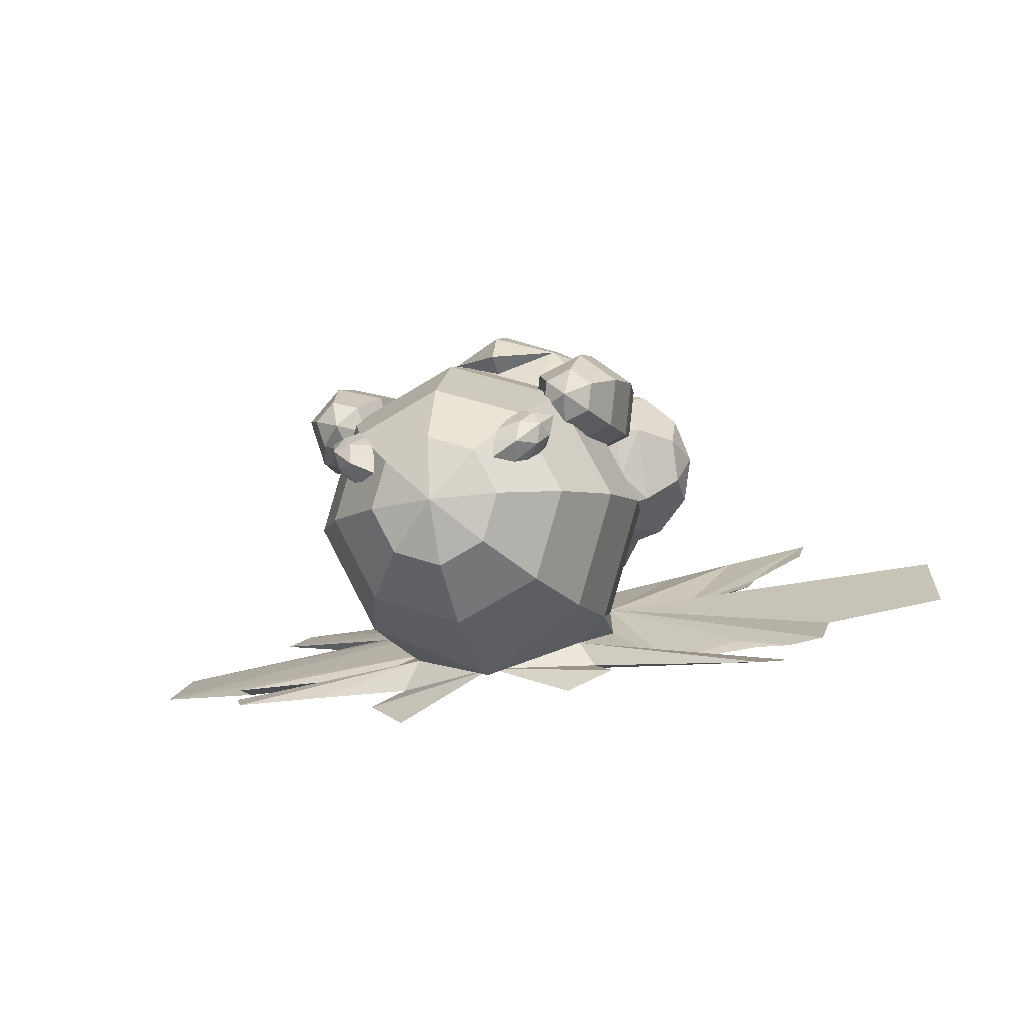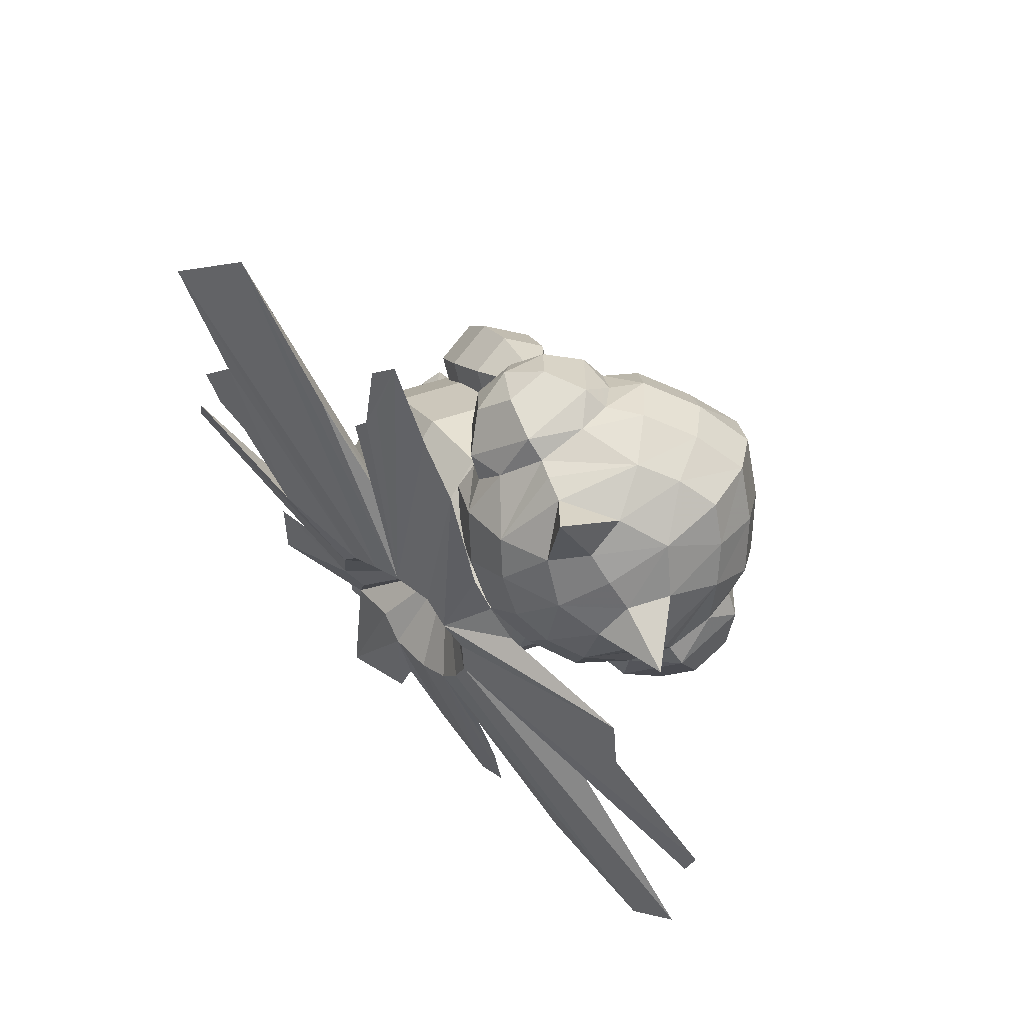
<metadata>
{"format":"obj","ext":"obj","renderer":"f3d","projection":"perspective","resolution":1024,"background":"white","views":[{"elev":-30.1,"azim":14.3,"up":"+Y"},{"elev":-63.6,"azim":122.1,"up":"+Z"}]}
</metadata>
<code>
o nukenin
v -0.5845 0.5847 -6.037
v -1.08 -0.1305 -5.649
v -1.527 0.8562 -5.21
v -1.411 -0.8259 -4.9
v -1.996 0.4634 -4.327
v -1.08 1.843 -4.771
v -1.411 1.753 -3.753
v 0 2.287 -3.515
v 0 2.252 -4.589
v -1.527 1.396 -2.664
v 0 1.974 -2.407
v -1.411 0.8259 -1.669
v 0 1.36 -1.432
v -1.08 0.1305 -0.9208
v 0 0.5393 -0.739
v -0.5845 -0.5847 -0.5321
v 0 -0.3635 -0.4337
v 0 -1.211 -0.5624
v -1.527 -1.396 -3.905
v -2.16 0 -3.285
v -1.411 -1.753 -2.816
v -1.996 -0.4634 -2.243
v -1.527 -0.8562 -1.36
v -0.8266 -1.119 -0.7696
v -0.5845 -1.653 -1.007
v 0 -1.874 -1.106
v -1.08 -1.843 -1.799
v 0 -2.252 -1.98
v 0 -2.287 -3.054
v -1.421 -1.093 -5.019
v -1.421 -1.093 -5.019
v -1.14 -1.685 -4.034
v -1.14 -1.685 -4.034
v -1.255 -0.3349 -5.74
v -1.255 -0.3349 -5.74
v -0.8403 -0.7955 -5.896
v -0.8403 -0.7955 -5.896
v -1.13 -1.348 -5.205
v -1.13 -1.348 -5.205
v -0.2922 0.3999 -6.12
v 0 0.1888 -6.414
v 0 0.1888 -6.414
v 0 0.1888 -6.414
v 0 0.1888 -6.414
v 0 0.1888 -6.414
v 0 -2.144 -3.6
v 0 -2.144 -3.6
v 0 -2.144 -3.6
v 0 -2.144 -3.6
v 0 -2.144 -3.6
v 0 -2.144 -3.6
v 0 -2.301 -3.47
v -0.4947 0.2027 -6.493
v -0.4947 0.2027 -6.493
v -0.2824 -1.854 -4.18
v -0.2824 -1.854 -4.18
v 0 -0.5886 -4.522
v -1.025 -1.055 -5.602
v -1.025 -1.055 -5.602
v -1.025 -1.64 -4.788
v -1.025 -1.64 -4.788
v -0.6858 -1.889 -4.352
v -0.6858 -1.889 -4.352
v -0.4339 -0.5654 -6.086
v -0.4339 -0.5654 -6.086
v 0 -0.574 -6.156
v 0 -0.574 -6.156
v -1.118 -3.009 -3.18
v -1.118 -3.009 -3.18
v -1.355 -2.114 -4.052
v -1.355 -2.114 -4.052
v -1.68 -2.516 -3.623
v -1.68 -2.516 -3.623
v -1.241 0.6133 -1.605
v -1.318 0.9259 -1.455
v -1.577 0.6338 -1.38
v -0.9959 0.7656 -2.119
v -1.129 1.307 -1.861
v -0.9063 1.05 -2.786
v -1.06 1.675 -2.487
v -0.9965 1.39 -3.426
v -1.13 1.932 -3.167
v -1.242 1.695 -3.867
v -1.319 2.008 -3.718
v -1.578 1.883 -3.992
v -1.5 0.4049 -1.704
v -1.655 2.112 -3.668
v -1.711 2.112 -3.08
v -1.732 1.883 -2.387
v -1.711 1.487 -1.774
v -1.501 1.487 -3.967
v -1.836 0.5091 -1.654
v -2.025 0.5851 -2.205
v -1.444 0.4047 -2.292
v -2.077 0.7748 -2.708
v -2.095 0.8415 -2.885
v -1.423 0.6332 -2.985
v -2.026 1.21 -3.512
v -1.444 1.029 -3.598
v -1.837 1.591 -3.917
v -1.913 0.8216 -1.505
v -2.158 1.126 -1.946
v -2.249 1.467 -2.586
v -2.159 1.751 -3.253
v -1.914 1.903 -3.767
v -1.654 1.03 -1.405
v -1.457 -0.1918 -1.034
v -1.383 -0.1595 -0.7893
v -1.494 0.1347 -1.09
v -1.139 -0.136 -0.7084
v -1.102 -0.4626 -0.6524
v -1.301 -0.3761 -1.139
v -1.161 -0.5293 -1.027
v -1.326 -0.3909 -0.8883
v -0.9725 0.03499 -0.8487
v -1.087 0.1881 -0.9609
v -1.27 0.06309 -0.8543
v -1.204 0.2655 -1.159
v -1.337 0.2817 -1.462
v -1.015 -0.6126 -0.901
v -1.364 0.002369 -1.344
v -0.7861 -0.6321 -0.6945
v -0.8041 -0.3453 -0.7125
v -0.8394 -0.1852 -0.7364
v -1.353 -0.223 -1.251
v -0.7532 3.399 -4.343
v -0.5539 2.592 -3.946
v 0 2.878 -3.946
v -1.023 3.059 -4.343
v -1.337 3.371 -4.939
v -0.7598 3.944 -5.641
v -1.447 3.48 -5.641
v -0.702 3.802 -4.939
v -0.702 3.802 -6.344
v -1.337 3.371 -6.344
v -0.5373 3.399 -6.939
v -1.023 3.059 -6.939
v 0 2.878 -7.337
v -0.6421 2.544 -7.337
v 0 3.623 -6.939
v 0 3.623 -6.939
v 0 4.082 -6.344
v 0 4.082 -6.344
v 0 4.243 -5.641
v 0 4.243 -5.641
v 0 4.153 -4.939
v 0 4.153 -4.939
v 0.001314 3.8 -4.334
v 0.001314 3.8 -4.334
v 0.001314 2.951 -3.591
v 0.001314 2.951 -3.591
v 0 2.003 -3.806
v -1.477 2.003 -4.343
v -0.7993 2.003 -3.946
v -1.364 0.6997 -5.201
v -1.623 1.026 -5.115
v -1.623 1.026 -5.115
v -1.63 0.9451 -5.641
v -1.63 0.9451 -5.641
v -1.623 1.026 -6.168
v -1.623 1.026 -6.168
v -1.364 0.6997 -6.344
v -1.477 0.5923 -5.641
v -0.7827 0.1978 -5.641
v -0.7231 0.3352 -6.344
v -1.044 1.006 -6.939
v -0.5535 0.7267 -6.939
v -0.6421 1.463 -7.337
v 0 1.24 -7.337
v -0.4555 2.003 -7.444
v -1.63 3.062 -5.641
v -1.63 3.062 -5.641
v -1.623 2.981 -5.115
v -1.623 2.981 -5.115
v -1.044 1.006 -4.343
v -1.638 2.003 -6.722
v -1.638 2.003 -6.722
v -1.477 2.003 -6.939
v -1.647 1.378 -6.481
v -1.647 1.378 -6.481
v -1.638 2.003 -4.56
v -1.638 2.003 -4.56
v -1.647 1.378 -4.802
v -1.647 1.378 -4.802
v -1.237 2.003 -7.198
v -1.238 2.003 -7.94
v -1.647 2.629 -4.802
v -1.647 2.629 -4.802
v -1.623 2.981 -6.168
v -1.623 2.981 -6.168
v -1.647 2.629 -6.481
v -1.647 2.629 -6.481
v 0.001314 3.426 -3.825
v 0.001314 3.426 -3.825
v 0 0.5923 -6.939
v 0 0.1597 -6.344
v 0 0.007736 -5.641
v -1.963 2.89 -6.156
v -1.963 2.89 -5.133
v 0 2.003 -7.477
v -2.395 2.515 -5.94
v -2.395 2.004 -6.235
v -2.553 2.004 -5.644
v -1.963 2.004 -6.667
v -1.963 1.118 -6.156
v -2.395 1.492 -5.94
v -2.395 2.515 -5.349
v -1.963 1.118 -5.133
v -2.395 1.492 -5.349
v -2.395 2.004 -5.054
v -1.963 2.004 -4.621
v 1.527 0.8562 -5.21
v 1.08 -0.1305 -5.649
v 0.5845 0.5847 -6.037
v 1.996 0.4634 -4.327
v 1.411 -0.8259 -4.9
v 1.411 1.753 -3.753
v 1.08 1.843 -4.771
v 1.527 1.396 -2.664
v 1.411 0.8259 -1.669
v 1.08 0.1305 -0.9208
v 0.5845 -0.5847 -0.5321
v 2.16 0 -3.285
v 1.527 -1.396 -3.905
v 1.996 -0.4634 -2.243
v 1.411 -1.753 -2.816
v 1.527 -0.8562 -1.36
v 0.8266 -1.119 -0.7696
v 0.5845 -1.653 -1.007
v 1.08 -1.843 -1.799
v 1.421 -1.093 -5.019
v 1.421 -1.093 -5.019
v 1.255 -0.3349 -5.74
v 1.255 -0.3349 -5.74
v 1.025 -1.055 -5.602
v 1.025 -1.055 -5.602
v 0.8403 -0.7955 -5.896
v 0.8403 -0.7955 -5.896
v 1.13 -1.348 -5.205
v 1.13 -1.348 -5.205
v 0.2922 0.3999 -6.12
v 1.14 -1.685 -4.034
v 1.14 -1.685 -4.034
v 0.4947 0.2477 -6.472
v 0.4947 0.2477 -6.472
v 0.2824 -1.854 -4.18
v 0.2824 -1.854 -4.18
v 1.025 -1.64 -4.788
v 1.025 -1.64 -4.788
v 0.6858 -1.889 -4.352
v 0.6858 -1.889 -4.352
v 0.4339 -0.5654 -6.086
v 0.4339 -0.5654 -6.086
v 1.118 -2.708 -3.378
v 1.118 -2.708 -3.378
v 1.355 -2.057 -4.026
v 1.68 -2.384 -3.564
v 1.68 -2.384 -3.564
v 1.577 0.6338 -1.38
v 1.318 0.9259 -1.455
v 1.241 0.6133 -1.605
v 1.129 1.307 -1.861
v 0.9959 0.7656 -2.119
v 1.06 1.675 -2.487
v 0.9063 1.05 -2.786
v 1.13 1.932 -3.167
v 0.9965 1.39 -3.426
v 1.319 2.008 -3.718
v 1.242 1.695 -3.867
v 1.578 1.883 -3.992
v 1.5 0.4049 -1.704
v 1.655 2.112 -3.668
v 1.711 2.112 -3.08
v 1.732 1.883 -2.387
v 1.711 1.487 -1.774
v 1.501 1.487 -3.967
v 1.836 0.5091 -1.654
v 1.444 0.4047 -2.292
v 2.025 0.5851 -2.205
v 1.423 0.6332 -2.985
v 2.095 0.8415 -2.885
v 1.444 1.029 -3.598
v 2.026 1.21 -3.512
v 1.837 1.591 -3.917
v 1.913 0.8216 -1.505
v 2.158 1.126 -1.946
v 2.249 1.467 -2.586
v 2.159 1.751 -3.253
v 1.914 1.903 -3.767
v 1.654 1.03 -1.405
v 1.494 0.1347 -1.09
v 1.383 -0.1595 -0.7893
v 1.457 -0.1918 -1.034
v 1.102 -0.4626 -0.6524
v 1.139 -0.136 -0.7084
v 1.301 -0.3761 -1.139
v 1.353 -0.223 -1.251
v 0.9725 0.03499 -0.8487
v 0.8394 -0.1852 -0.7364
v 1.337 0.2817 -1.462
v 1.204 0.2655 -1.159
v 1.015 -0.6126 -0.901
v 1.161 -0.5293 -1.027
v 1.326 -0.3909 -0.8883
v 1.364 0.002369 -1.344
v 0.8041 -0.3453 -0.7125
v 0.7861 -0.6321 -0.6945
v 1.27 0.06309 -0.8543
v 1.087 0.1881 -0.9609
v 0.5539 2.592 -3.946
v 0.7532 3.399 -4.343
v 1.023 3.059 -4.343
v 1.337 3.371 -4.939
v 0.702 3.802 -4.939
v 1.447 3.48 -5.641
v 0.7598 3.944 -5.641
v 1.337 3.371 -6.344
v 0.702 3.802 -6.344
v 1.023 3.059 -6.939
v 0.5373 3.399 -6.939
v 0.6421 2.544 -7.337
v 0.7993 2.003 -3.946
v 1.477 2.003 -4.343
v 1.63 0.9451 -5.641
v 1.63 0.9451 -5.641
v 1.623 1.026 -5.115
v 1.623 1.026 -5.115
v 1.364 0.6997 -5.201
v 1.364 0.6997 -6.344
v 1.623 1.026 -6.168
v 1.623 1.026 -6.168
v 0.7827 0.1978 -5.641
v 1.477 0.5923 -5.641
v 0.7231 0.3352 -6.344
v 0.5535 0.7267 -6.939
v 1.044 1.006 -6.939
v 0.6421 1.463 -7.337
v 0.4555 2.003 -7.444
v 1.623 2.981 -5.115
v 1.623 2.981 -5.115
v 1.63 3.062 -5.641
v 1.63 3.062 -5.641
v 1.044 1.006 -4.343
v 1.477 2.003 -6.939
v 1.638 2.003 -6.722
v 1.638 2.003 -6.722
v 1.647 1.378 -6.481
v 1.647 1.378 -6.481
v 1.647 1.378 -4.802
v 1.647 1.378 -4.802
v 1.638 2.003 -4.56
v 1.638 2.003 -4.56
v 1.238 2.003 -7.94
v 1.237 2.003 -7.198
v 1.647 2.629 -4.802
v 1.647 2.629 -4.802
v 1.623 2.981 -6.168
v 1.623 2.981 -6.168
v 1.647 2.629 -6.481
v 1.647 2.629 -6.481
v 1.963 2.89 -5.133
v 1.963 2.89 -6.156
v 2.553 2.004 -5.644
v 2.395 2.004 -6.235
v 2.395 2.515 -5.94
v 1.963 2.004 -6.667
v 1.963 1.118 -6.156
v 2.395 1.492 -5.94
v 2.395 2.515 -5.349
v 1.963 1.118 -5.133
v 2.395 1.492 -5.349
v 2.395 2.004 -5.054
v 1.963 2.004 -4.621
v -5.65 -0.2871 -6.595
v -5.65 -0.2871 -6.595
v -4.125 -1.289 -5.297
v -4.125 -1.289 -5.297
v -5.704 -0.9182 -5.885
v -5.704 -0.9182 -5.885
v -4.15 -1.388 -4.914
v -4.15 -1.388 -4.914
v -3.77 -2.036 -3.916
v -3.77 -2.036 -3.916
v -3.606 -2.27 -3.616
v -3.606 -2.27 -3.616
v -3.067 -1.713 -4.441
v -3.067 -1.713 -4.441
v -2.481 -2.259 -3.685
v -2.481 -2.259 -3.685
v -1.979 0.8942 -7.356
v -1.979 0.8942 -7.356
v -2.52 0.6059 -7.231
v -2.52 0.6059 -7.231
v -4.4 0.5774 -7.449
v -4.4 0.5774 -7.449
v -4.144 0.8703 -7.759
v -4.144 0.8703 -7.759
v 3.691 -0.03875 -6.405
v 5.845 0.2314 -6.529
v 5.845 0.2314 -6.529
v 4.443 -1.132 -5.368
v 4.443 -1.132 -5.368
v 6.002 -0.7592 -5.774
v 6.002 -0.7592 -5.774
v 3.922 -1.732 -4.725
v 3.922 -1.732 -4.725
v 4.389 -1.626 -4.817
v 4.389 -1.626 -4.817
v 3.455 -1.657 -4.82
v 3.455 -1.657 -4.82
v 3.18 -1.488 -4.903
v 3.639 -2.441 -3.693
v 3.95 -2.091 -4.445
v 3.95 -2.091 -4.445
v 1.979 0.8436 -7.171
v 1.979 0.8436 -7.171
v 2.844 1.008 -7.248
v 2.844 1.008 -7.248
v 3.966 1.324 -7.537
v 3.966 1.324 -7.537
v 3.938 0.9479 -7.143
v 3.938 0.9479 -7.143
v 3.221 0.1554 -6.438
v 3.221 0.1554 -6.438
v 3.269 0.3766 -6.688
v 3.269 0.3766 -6.688
v -2.409 -0.1585 -6.199
v -2.409 -0.1585 -6.199
v -2.104 -1.43 -4.87
v -2.104 -1.43 -4.87
v 2.248 -1.776 -4.758
v 2.248 -1.776 -4.758
v 2.288 -0.2345 -6.086
f 2 5 3
f 2 4 5
f 34 4 2
f 34 30 4
f 8 6 7
f 8 9 6
f 217 9 8
f 217 218 9
f 215 218 217
f 215 212 218
f 216 212 215
f 216 213 212
f 231 213 216
f 231 233 213
f 7 11 8
f 7 10 11
f 5 10 7
f 5 20 10
f 4 20 5
f 4 19 20
f 10 13 11
f 10 12 13
f 20 12 10
f 20 22 12
f 19 22 20
f 19 21 22
f 12 15 13
f 12 14 15
f 22 14 12
f 22 23 14
f 21 23 22
f 21 27 23
f 29 27 21
f 29 28 27
f 226 28 29
f 226 230 28
f 225 230 226
f 225 227 230
f 220 227 225
f 220 221 227
f 13 221 220
f 13 15 221
f 14 17 15
f 14 16 17
f 23 16 14
f 23 24 16
f 27 24 23
f 27 25 24
f 28 25 27
f 28 26 25
f 230 26 28
f 230 229 26
f 227 229 230
f 227 228 229
f 221 228 227
f 221 222 228
f 15 222 221
f 15 17 222
f 7 6 3
f 5 7 3
f 11 217 8
f 11 219 217
f 13 219 11
f 13 220 219
f 223 216 215
f 223 224 216
f 225 224 223
f 225 226 224
f 219 215 217
f 219 223 215
f 220 223 219
f 220 225 223
f 1 2 3
f 1 34 2
f 34 1 40
f 40 41 34
f 213 214 212
f 213 233 214
f 241 214 233
f 233 44 241
f 224 231 216
f 224 242 231
f 226 242 224
f 226 52 242
f 29 52 226
f 29 21 52
f 32 52 21
f 32 46 52
f 242 52 46
f 19 32 21
f 19 30 32
f 4 30 19
f 16 18 17
f 16 24 18
f 25 18 24
f 25 26 18
f 229 18 26
f 229 228 18
f 222 18 228
f 222 17 18
f 113 114 112
f 113 120 114
f 111 114 120
f 111 108 114
f 110 108 111
f 110 117 108
f 115 117 110
f 115 116 117
f 118 117 116
f 118 109 117
f 119 109 118
f 119 121 109
f 107 109 121
f 107 108 109
f 114 108 107
f 107 112 114
f 125 112 107
f 107 121 125
f 109 108 117
f 122 111 120
f 122 123 111
f 110 111 123
f 123 124 110
f 115 110 124
f 297 293 296
f 297 305 293
f 291 293 305
f 291 292 293
f 308 292 291
f 308 295 292
f 298 295 308
f 298 299 295
f 306 295 299
f 306 294 295
f 307 294 306
f 307 302 294
f 304 294 302
f 304 292 294
f 293 292 304
f 304 296 293
f 303 296 304
f 304 302 303
f 294 292 295
f 300 291 305
f 300 301 291
f 308 291 301
f 301 309 308
f 298 308 309
f 204 201 198
f 204 202 201
f 205 202 204
f 205 206 202
f 208 206 205
f 208 209 206
f 211 209 208
f 211 210 209
f 199 210 211
f 199 207 210
f 198 207 199
f 198 201 207
f 364 362 365
f 364 366 362
f 368 366 364
f 368 367 366
f 371 367 368
f 371 370 367
f 372 370 371
f 372 373 370
f 369 373 372
f 369 361 373
f 365 361 369
f 365 362 361
f 199 172 198
f 199 174 172
f 188 174 199
f 199 211 188
f 182 188 211
f 211 184 182
f 208 184 211
f 208 157 184
f 159 157 208
f 208 205 159
f 161 159 205
f 205 180 161
f 204 180 205
f 204 177 180
f 192 177 204
f 204 198 192
f 190 192 198
f 198 172 190
f 202 203 201
f 202 206 203
f 209 203 206
f 209 210 203
f 207 203 210
f 207 201 203
f 362 342 361
f 362 358 342
f 360 358 362
f 362 366 360
f 346 360 366
f 366 348 346
f 367 348 366
f 367 331 348
f 325 331 367
f 367 370 325
f 327 325 370
f 370 350 327
f 373 350 370
f 373 352 350
f 356 352 373
f 373 361 356
f 340 356 361
f 361 342 340
f 365 363 364
f 365 369 363
f 372 363 369
f 372 371 363
f 368 363 371
f 368 364 363
f 237 398 399
f 235 237 399
f 425 422 420
f 433 425 420
f 433 424 425
f 53 35 42
f 53 391 35
f 393 35 391
f 393 397 35
f 395 35 397
f 395 428 35
f 375 35 428
f 375 379 35
f 31 35 379
f 379 377 31
f 381 31 377
f 381 430 31
f 33 31 430
f 430 386 33
f 382 33 386
f 382 384 33
f 389 33 384
f 389 70 33
f 49 33 70
f 70 72 49
f 69 49 72
f 68 56 48
f 68 63 56
f 73 63 68
f 73 71 63
f 388 63 71
f 388 61 63
f 385 61 388
f 385 38 61
f 383 38 385
f 383 387 38
f 429 38 387
f 429 380 38
f 376 38 380
f 376 378 38
f 59 38 378
f 378 36 59
f 374 36 378
f 374 427 36
f 394 36 427
f 394 396 36
f 392 36 396
f 392 390 36
f 65 36 390
f 390 67 65
f 54 67 390
f 54 43 67
f 245 67 43
f 245 415 67
f 253 67 415
f 415 237 253
f 417 237 415
f 417 419 237
f 421 237 419
f 421 426 237
f 423 237 426
f 423 433 237
f 398 237 433
f 433 234 398
f 418 234 433
f 418 416 234
f 244 234 416
f 244 45 234
f 433 420 418
f 234 400 398
f 234 404 400
f 402 404 234
f 234 407 402
f 405 407 234
f 234 411 405
f 431 411 234
f 431 410 411
f 405 411 410
f 232 431 234
f 232 243 431
f 413 431 243
f 243 412 413
f 256 412 243
f 256 251 412
f 258 251 256
f 258 254 251
f 247 251 254
f 254 50 247
f 249 412 251
f 249 414 412
f 432 414 249
f 249 239 432
f 401 432 239
f 401 409 432
f 406 409 401
f 401 408 406
f 239 403 401
f 239 235 403
f 399 403 235
f 51 256 243
f 51 257 256
f 255 257 51
f 133 132 130
f 133 131 132
f 146 131 133
f 146 144 131
f 131 135 132
f 131 134 135
f 144 134 131
f 144 142 134
f 134 137 135
f 134 136 137
f 142 136 134
f 142 140 136
f 162 164 163
f 162 165 164
f 166 165 162
f 166 167 165
f 196 167 195
f 196 165 167
f 197 165 196
f 197 164 165
f 315 314 313
f 315 316 314
f 317 316 315
f 317 318 316
f 319 318 317
f 319 320 318
f 143 320 141
f 143 318 320
f 145 318 143
f 145 316 318
f 147 316 145
f 147 314 316
f 332 329 333
f 332 334 329
f 197 334 332
f 197 196 334
f 334 336 329
f 334 335 336
f 196 335 334
f 196 195 335
f 138 136 140
f 138 139 136
f 170 139 138
f 138 200 170
f 338 200 138
f 338 169 200
f 337 169 338
f 337 335 169
f 336 335 337
f 337 354 336
f 344 336 354
f 344 345 336
f 319 345 344
f 319 359 345
f 317 359 319
f 317 357 359
f 315 357 317
f 315 341 357
f 339 341 315
f 315 313 339
f 355 339 313
f 313 312 355
f 311 312 313
f 311 310 312
f 128 310 311
f 128 152 310
f 127 152 128
f 127 154 152
f 153 154 127
f 153 175 154
f 181 175 153
f 181 183 175
f 155 175 183
f 183 156 155
f 158 155 156
f 158 163 155
f 162 163 158
f 158 160 162
f 179 162 160
f 179 166 162
f 176 166 179
f 176 178 166
f 137 178 176
f 137 185 178
f 139 185 137
f 137 136 139
f 155 163 164
f 185 166 178
f 185 168 166
f 167 166 168
f 168 169 167
f 170 169 168
f 170 200 169
f 354 319 344
f 354 321 319
f 320 319 321
f 321 138 320
f 338 138 321
f 138 141 320
f 169 195 167
f 169 335 195
f 191 137 176
f 191 135 137
f 189 135 191
f 189 132 135
f 171 132 189
f 171 173 132
f 130 132 173
f 173 187 130
f 129 130 187
f 129 126 130
f 127 126 129
f 127 128 126
f 150 126 128
f 150 193 126
f 133 126 193
f 133 130 126
f 129 153 127
f 129 181 153
f 187 181 129
f 148 133 193
f 148 146 133
f 311 151 128
f 311 194 151
f 314 194 311
f 314 149 194
f 147 149 314
f 313 314 311
f 322 310 152
f 322 323 310
f 343 323 322
f 343 351 323
f 349 351 343
f 343 328 349
f 326 349 328
f 328 324 326
f 333 324 328
f 333 329 324
f 330 324 329
f 329 347 330
f 336 347 329
f 336 345 347
f 332 333 328
f 323 312 310
f 323 351 312
f 355 312 351
f 55 57 47
f 55 62 57
f 60 57 62
f 60 39 57
f 58 57 39
f 58 37 57
f 64 57 37
f 64 66 57
f 252 57 66
f 252 238 57
f 236 57 238
f 236 240 57
f 248 57 240
f 248 250 57
f 246 57 250
f 246 47 57
f 77 75 74
f 77 78 75
f 79 78 77
f 79 80 78
f 81 80 79
f 81 82 80
f 83 82 81
f 83 84 82
f 87 82 84
f 87 88 82
f 105 88 87
f 105 104 88
f 88 80 82
f 88 89 80
f 104 89 88
f 104 103 89
f 89 78 80
f 89 90 78
f 103 90 89
f 103 102 90
f 92 94 86
f 92 93 94
f 101 93 92
f 101 102 93
f 106 102 101
f 106 90 102
f 75 90 106
f 75 78 90
f 93 97 94
f 93 96 97
f 95 96 93
f 98 97 96
f 98 99 97
f 100 99 98
f 100 91 99
f 102 95 93
f 102 96 95
f 103 96 102
f 104 96 103
f 104 98 96
f 105 98 104
f 105 100 98
f 260 263 261
f 260 262 263
f 290 262 260
f 290 275 262
f 285 275 290
f 285 286 275
f 277 286 285
f 277 279 286
f 271 279 277
f 271 278 279
f 262 265 263
f 262 264 265
f 275 264 262
f 275 274 264
f 286 274 275
f 286 287 274
f 279 287 286
f 279 281 287
f 278 281 279
f 278 280 281
f 266 265 264
f 266 267 265
f 268 267 266
f 268 269 267
f 266 272 268
f 266 273 272
f 264 273 266
f 264 274 273
f 282 281 280
f 282 283 281
f 276 283 282
f 276 284 283
f 283 287 281
f 283 288 287
f 284 288 283
f 284 289 288
f 288 274 287
f 288 273 274
f 289 273 288
f 289 272 273
f 83 85 84
f 83 91 85
f 100 85 91
f 100 105 85
f 85 87 84
f 85 105 87
f 270 269 268
f 270 276 269
f 284 276 270
f 270 289 284
f 272 270 268
f 272 289 270
f 75 76 74
f 75 106 76
f 101 76 106
f 101 92 76
f 86 76 92
f 86 74 76
f 186 168 185
f 186 170 168
f 139 170 186
f 186 185 139
f 261 259 260
f 261 271 259
f 277 259 271
f 277 285 259
f 290 259 285
f 290 260 259
f 353 354 337
f 353 321 354
f 338 321 353
f 353 337 338

</code>
